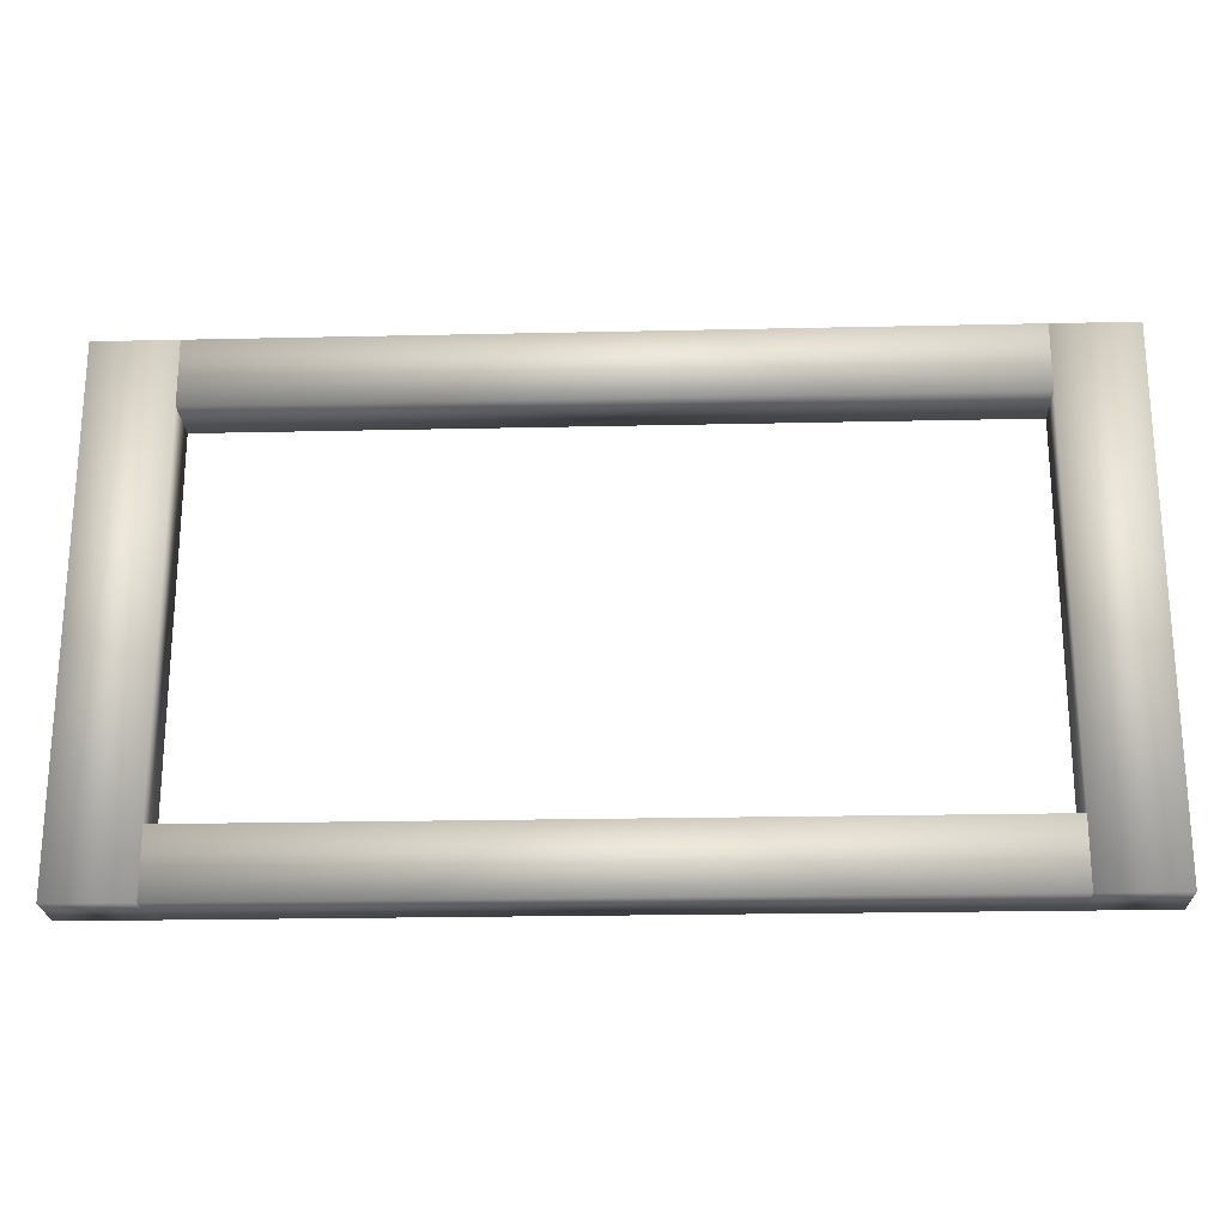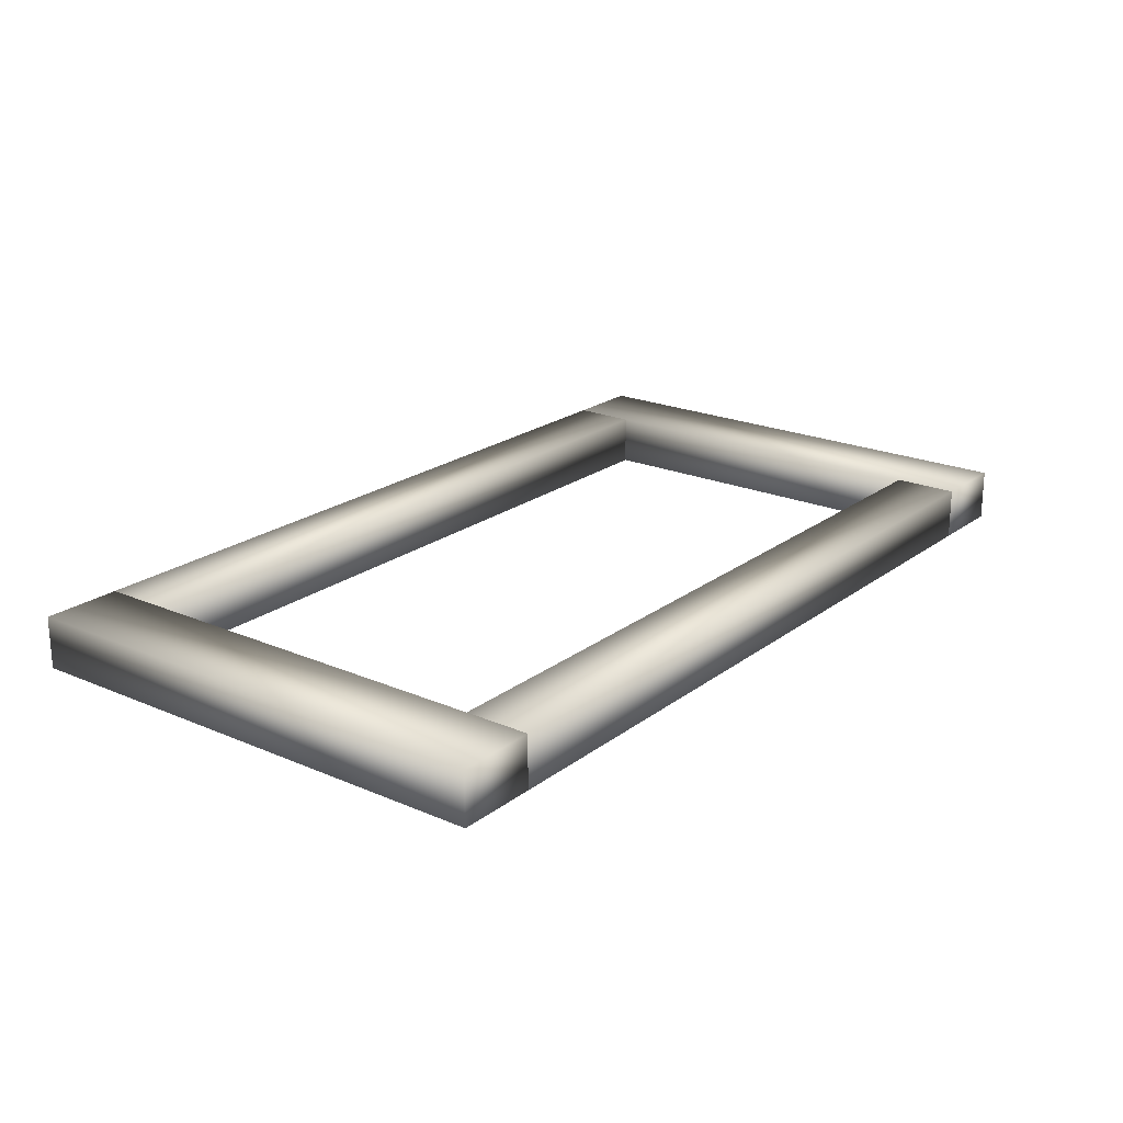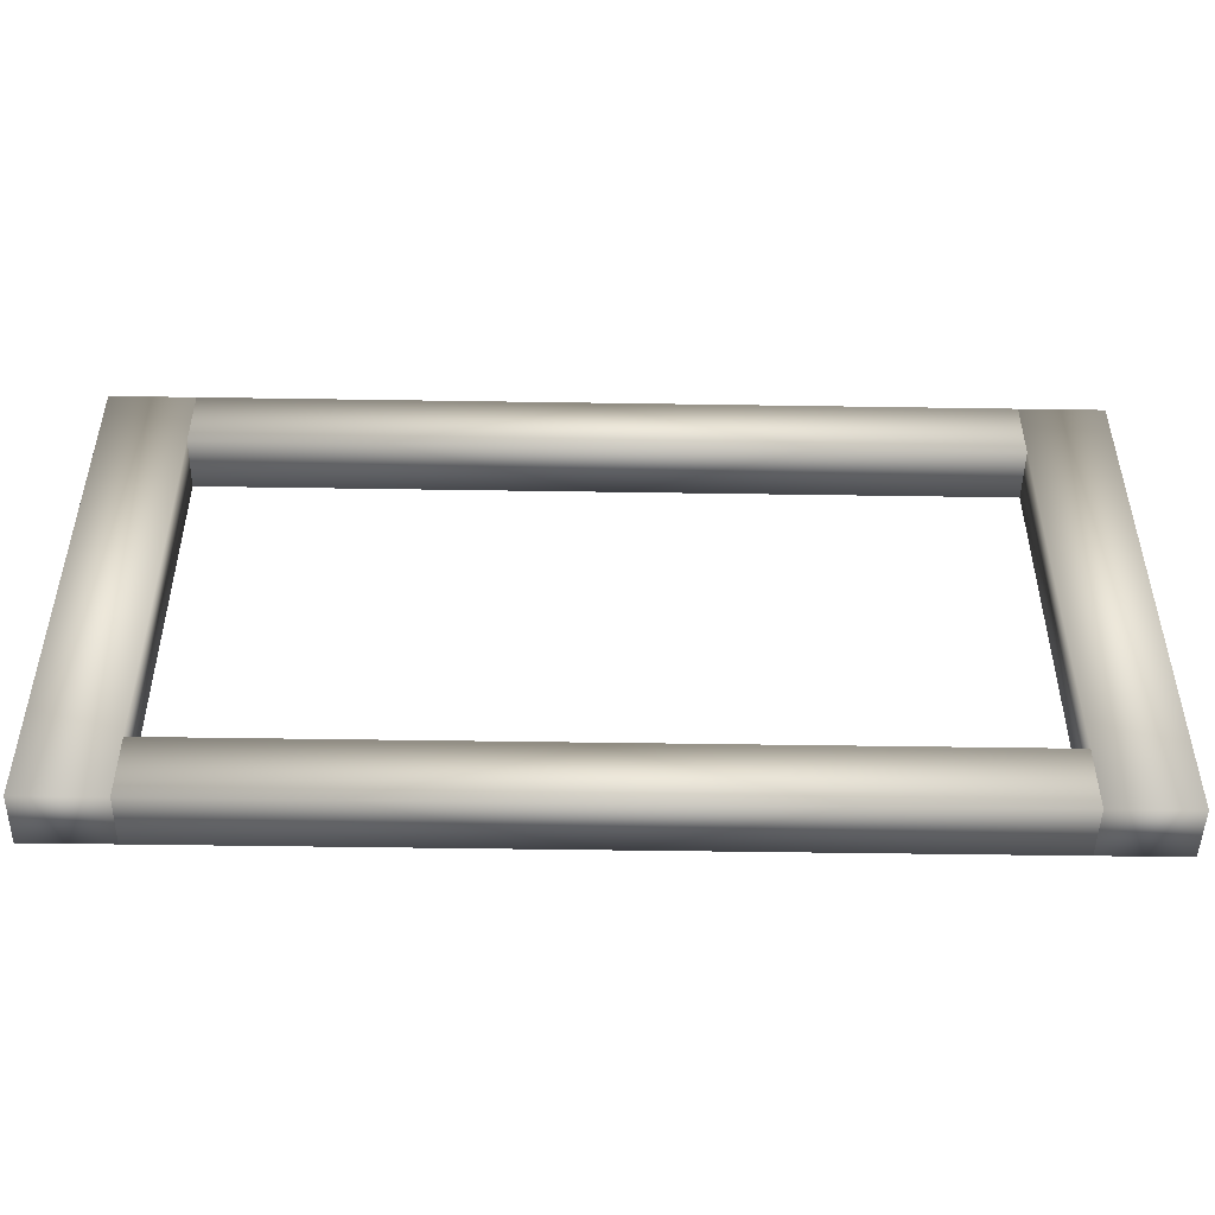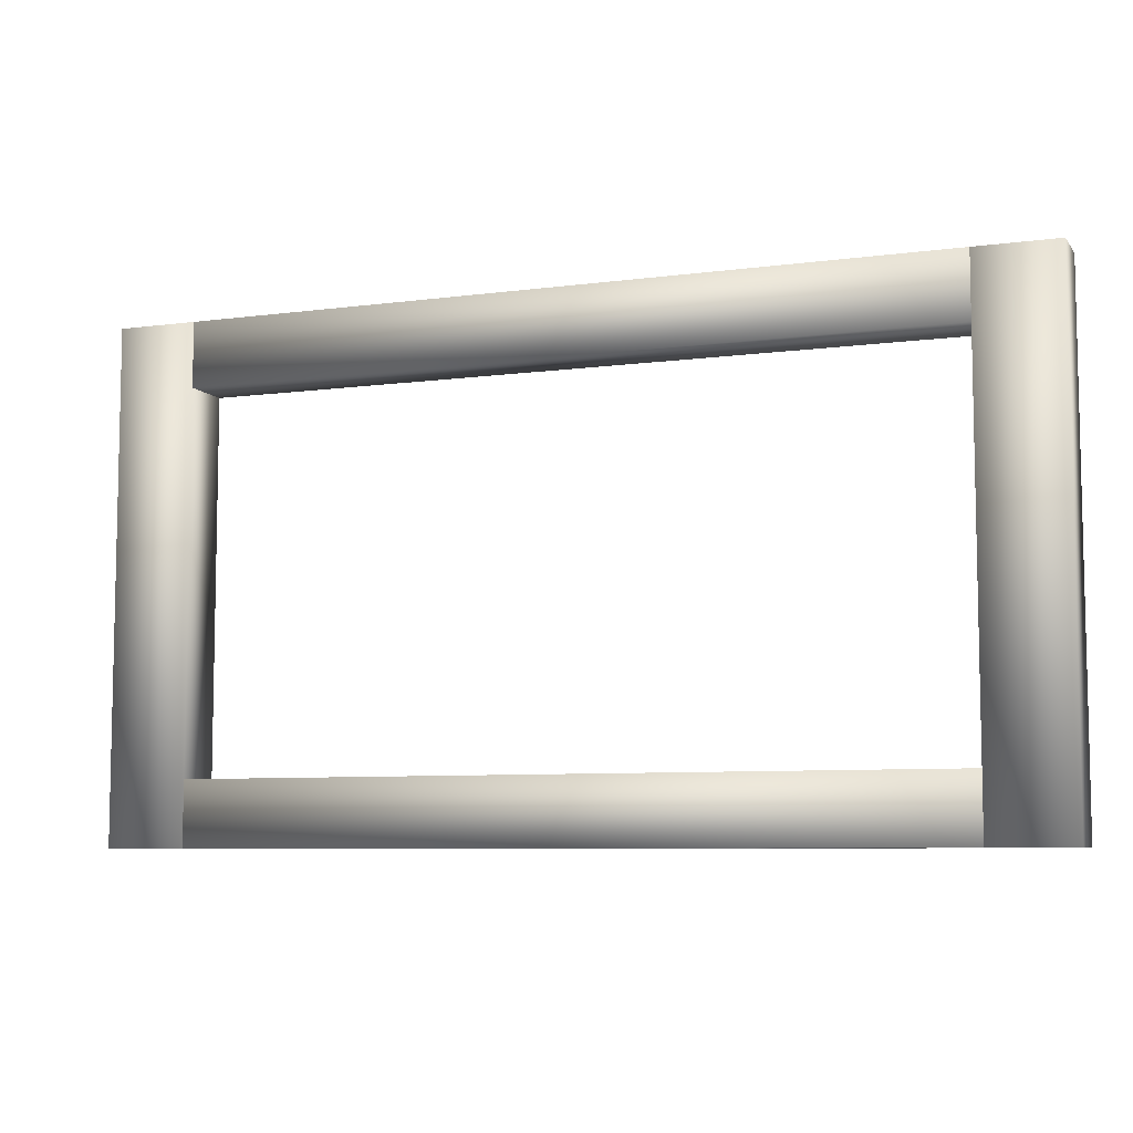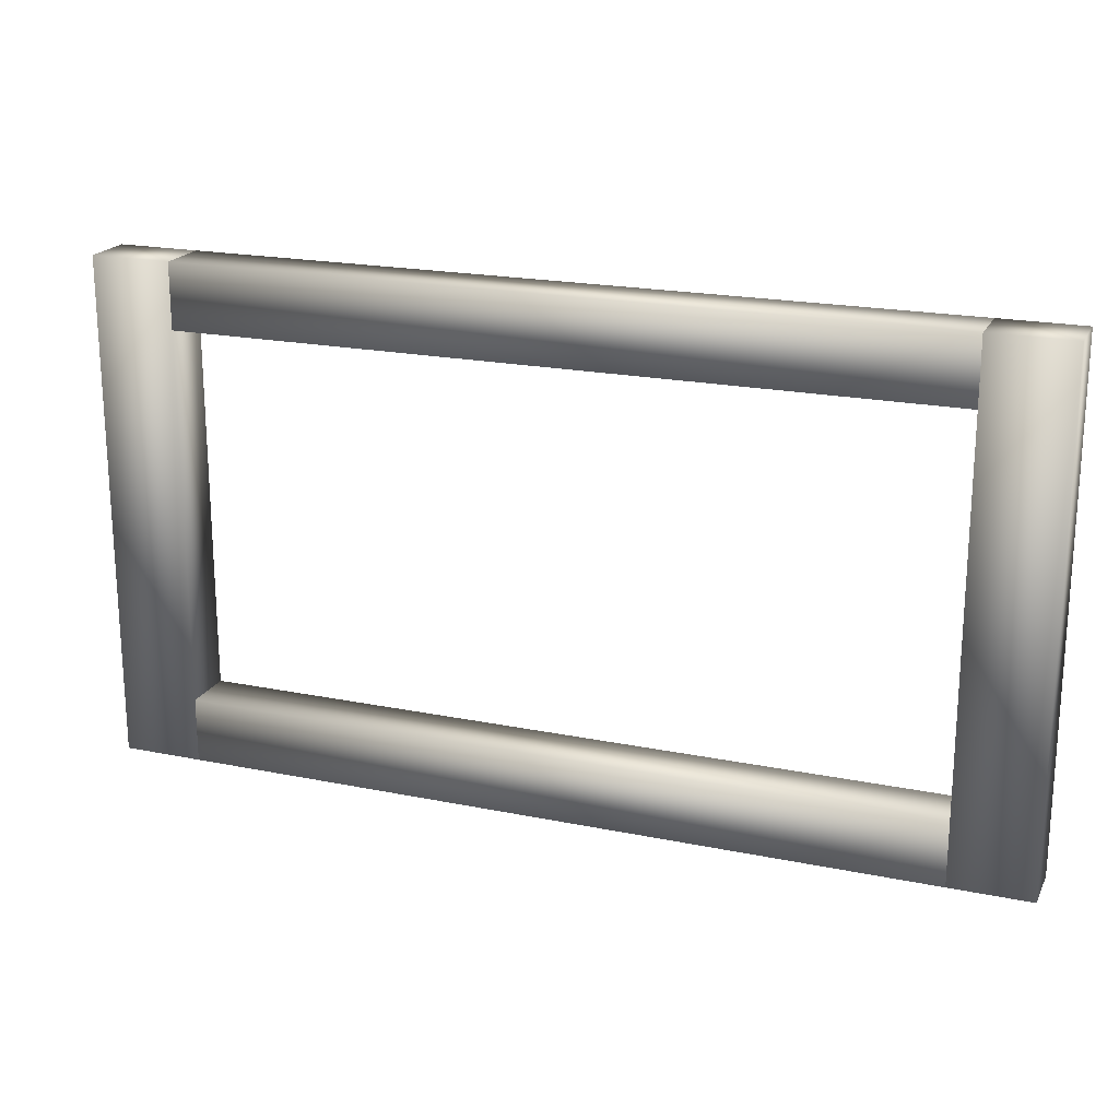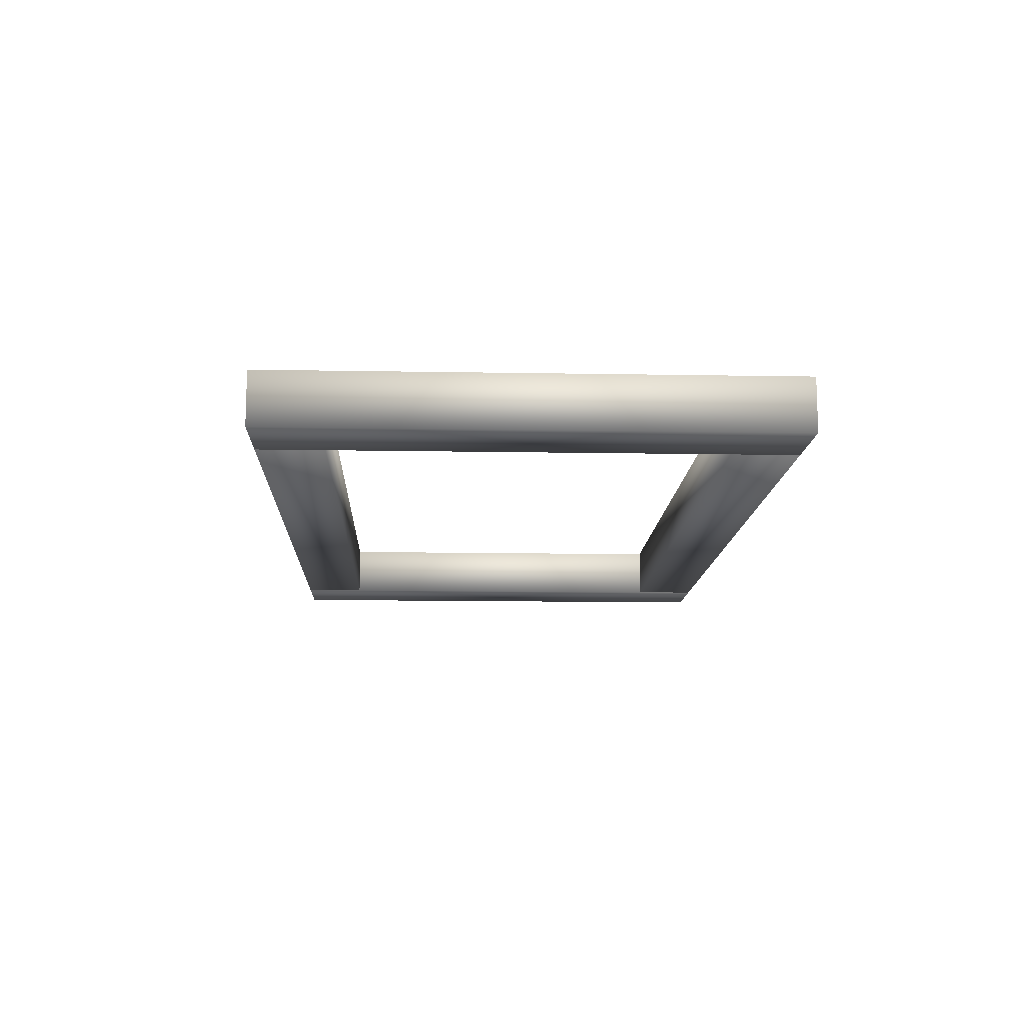
<metadata>
{"format":"obj","ext":"obj","renderer":"f3d","projection":"perspective","resolution":1024,"background":"white","views":[{"elev":-22.5,"azim":2.2,"up":"+Z"},{"elev":21.3,"azim":127.4,"up":"+Y"},{"elev":-48.5,"azim":179.0,"up":"+Z"},{"elev":-7.4,"azim":20.9,"up":"+Z"},{"elev":20.1,"azim":-159.4,"up":"+Z"},{"elev":-12.4,"azim":-92.4,"up":"+Y"}]}
</metadata>
<code>
v  -168.8 0 252.8
v  -216.4 0 252.8
v  -216.4 0 248.7
v  -168.8 0 248.7
v  -168.8 3.294 252.8
v  -168.8 3.294 248.7
v  -216.4 3.294 248.7
v  -216.4 3.294 252.8
o Box094
g Box094
f 1 2 3 4
f 5 6 7 8
f 1 4 6 5
f 4 3 7 6
f 3 2 8 7
f 2 1 5 8
v  -168.8 0 224.9
v  -216.4 0 224.9
v  -216.4 0 220.7
v  -168.8 0 220.7
v  -168.8 3.294 224.9
v  -168.8 3.294 220.7
v  -216.4 3.294 220.7
v  -216.4 3.294 224.9
o Box095
g Box095
f 9 10 11 12
f 13 14 15 16
f 9 12 14 13
f 12 11 15 14
f 11 10 16 15
f 10 9 13 16
v  -168.8 0 252.8
v  -163.7 0 252.8
v  -163.7 3.294 252.8
v  -168.8 3.294 252.8
v  -168.8 0 220.7
v  -163.7 0 220.7
v  -168.8 3.294 220.7
v  -163.7 3.294 220.7
o Box096
g Box096
f 17 18 19 20
f 21 22 18 17
f 23 20 19 24
f 18 22 24 19
f 17 20 23 21
f 23 24 22 21
v  -221.5 0 252.8
v  -216.4 0 252.8
v  -216.4 3.294 252.8
v  -221.5 3.294 252.8
v  -221.5 0 220.7
v  -216.4 0 220.7
v  -221.5 3.294 220.7
v  -216.4 3.294 220.7
o Box108
g Box108
f 25 26 27 28
f 29 30 26 25
f 31 28 27 32
f 26 30 32 27
f 25 28 31 29
f 31 32 30 29

</code>
